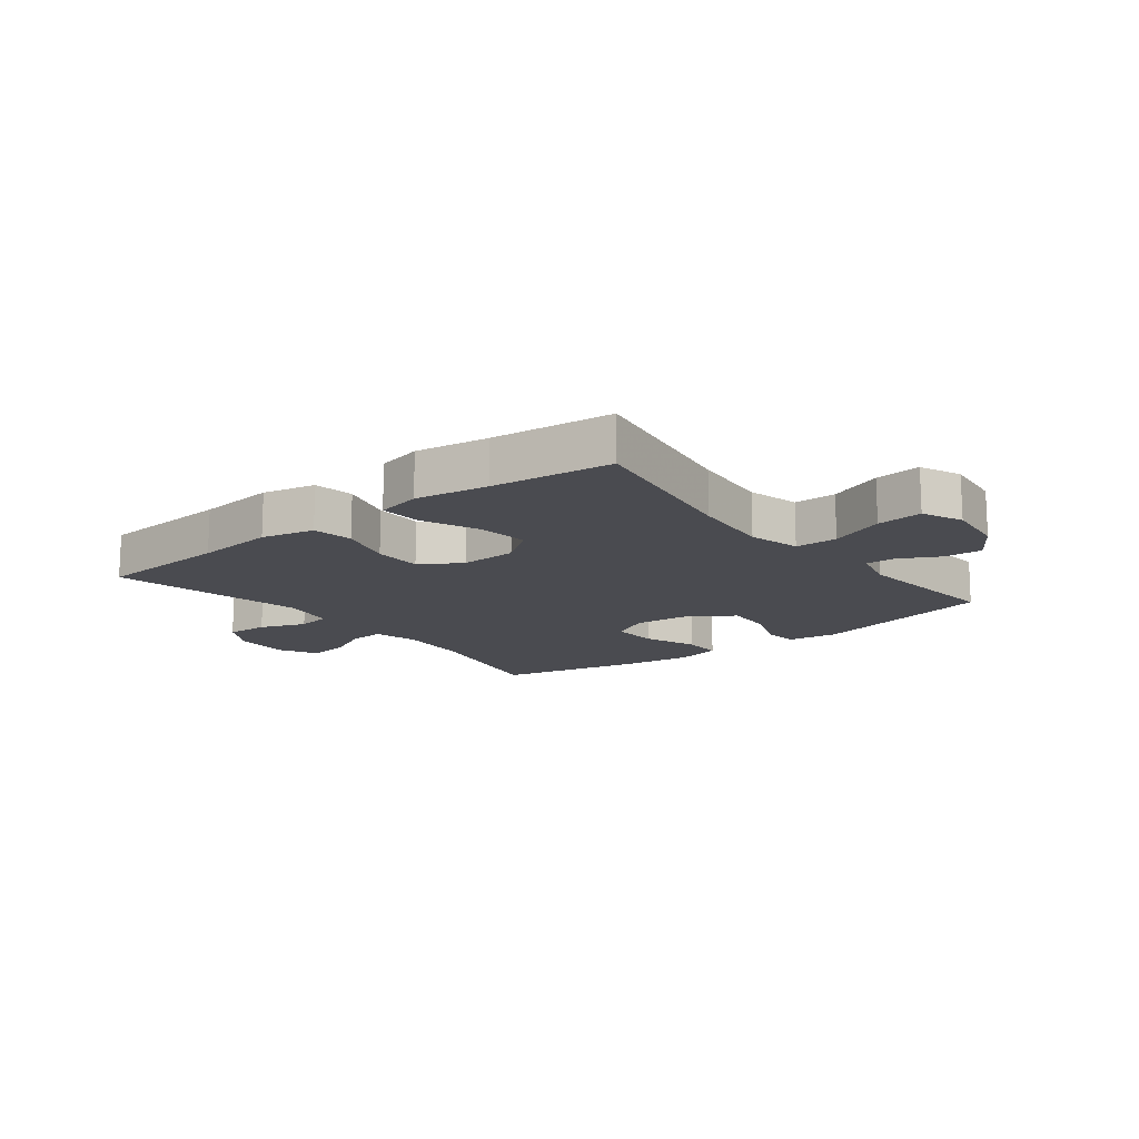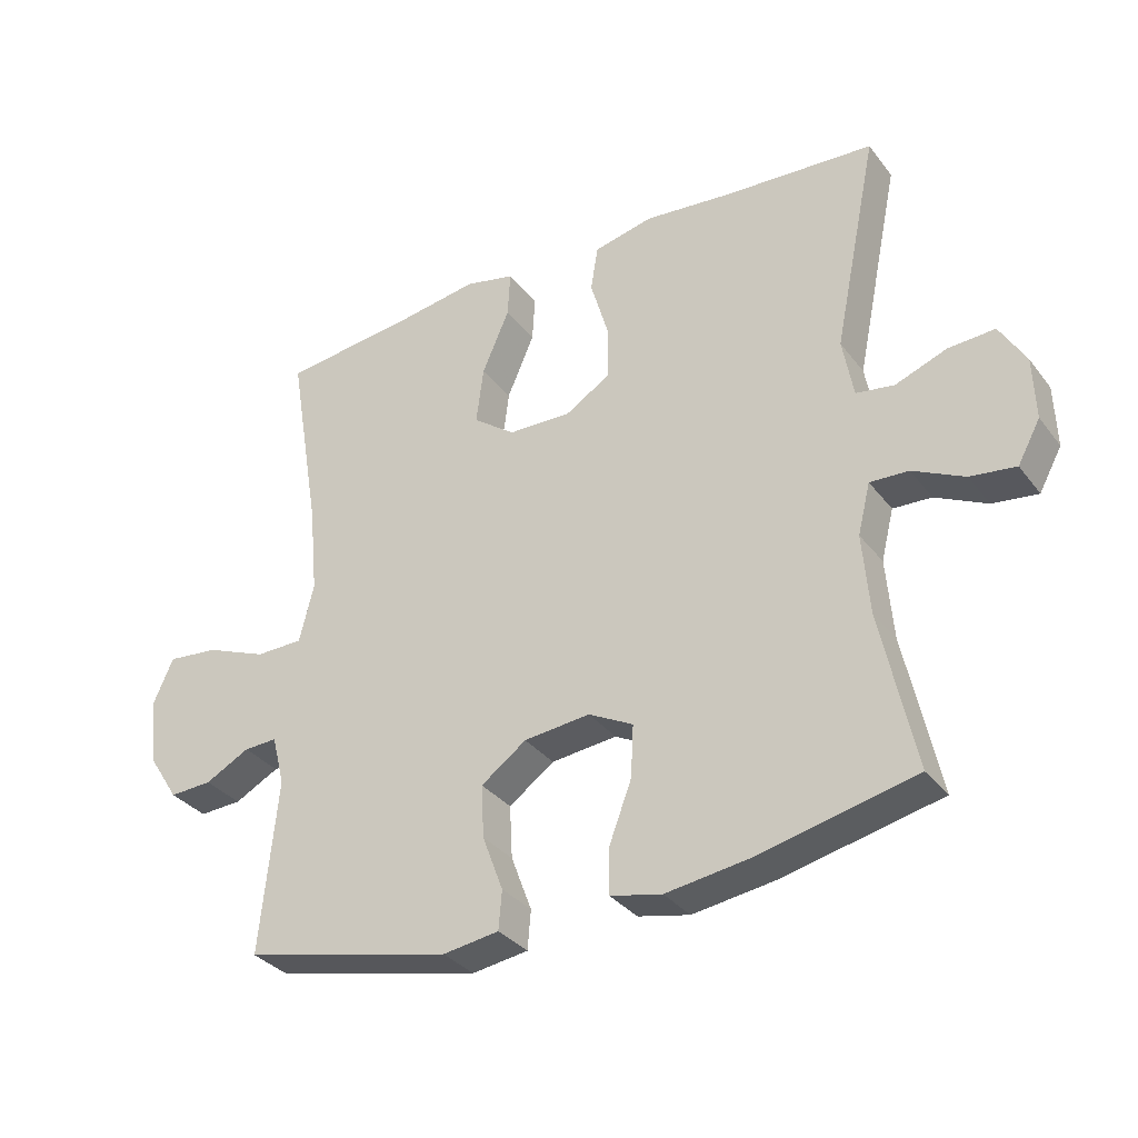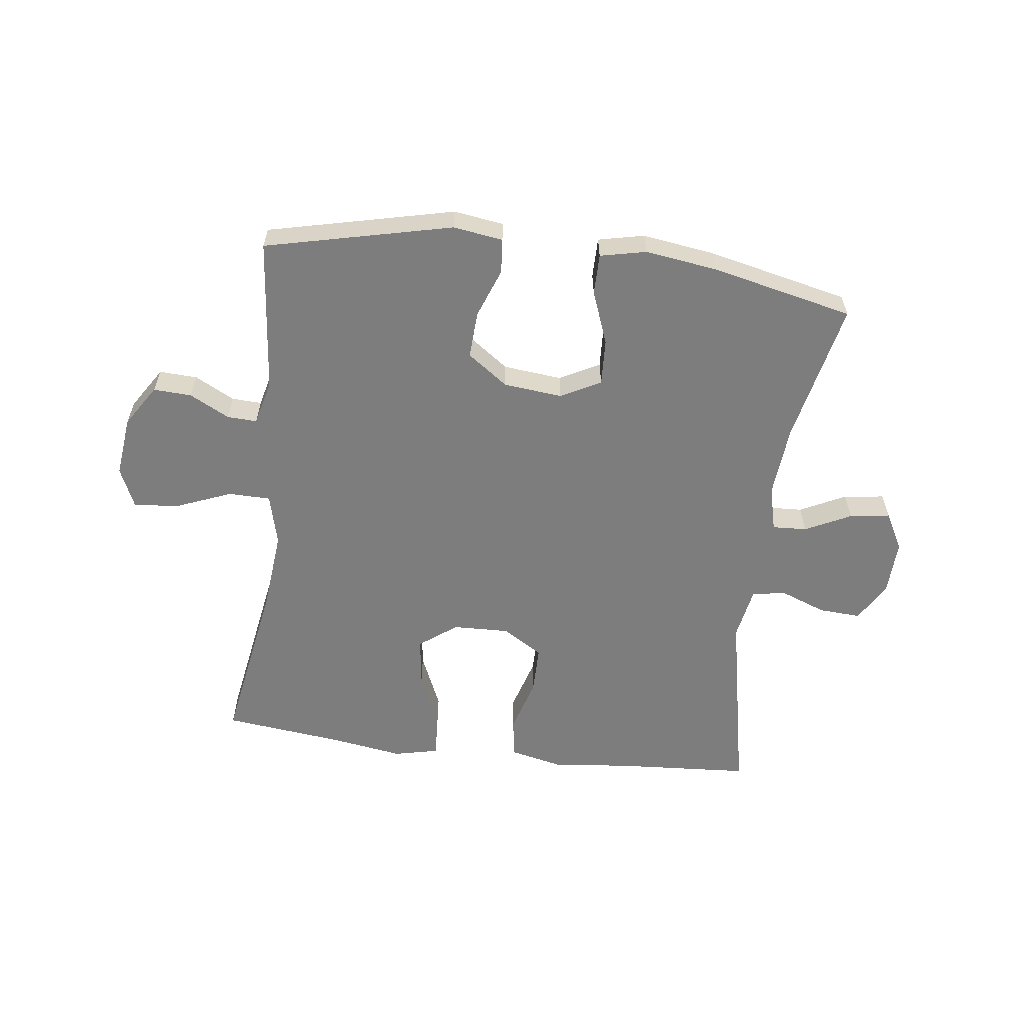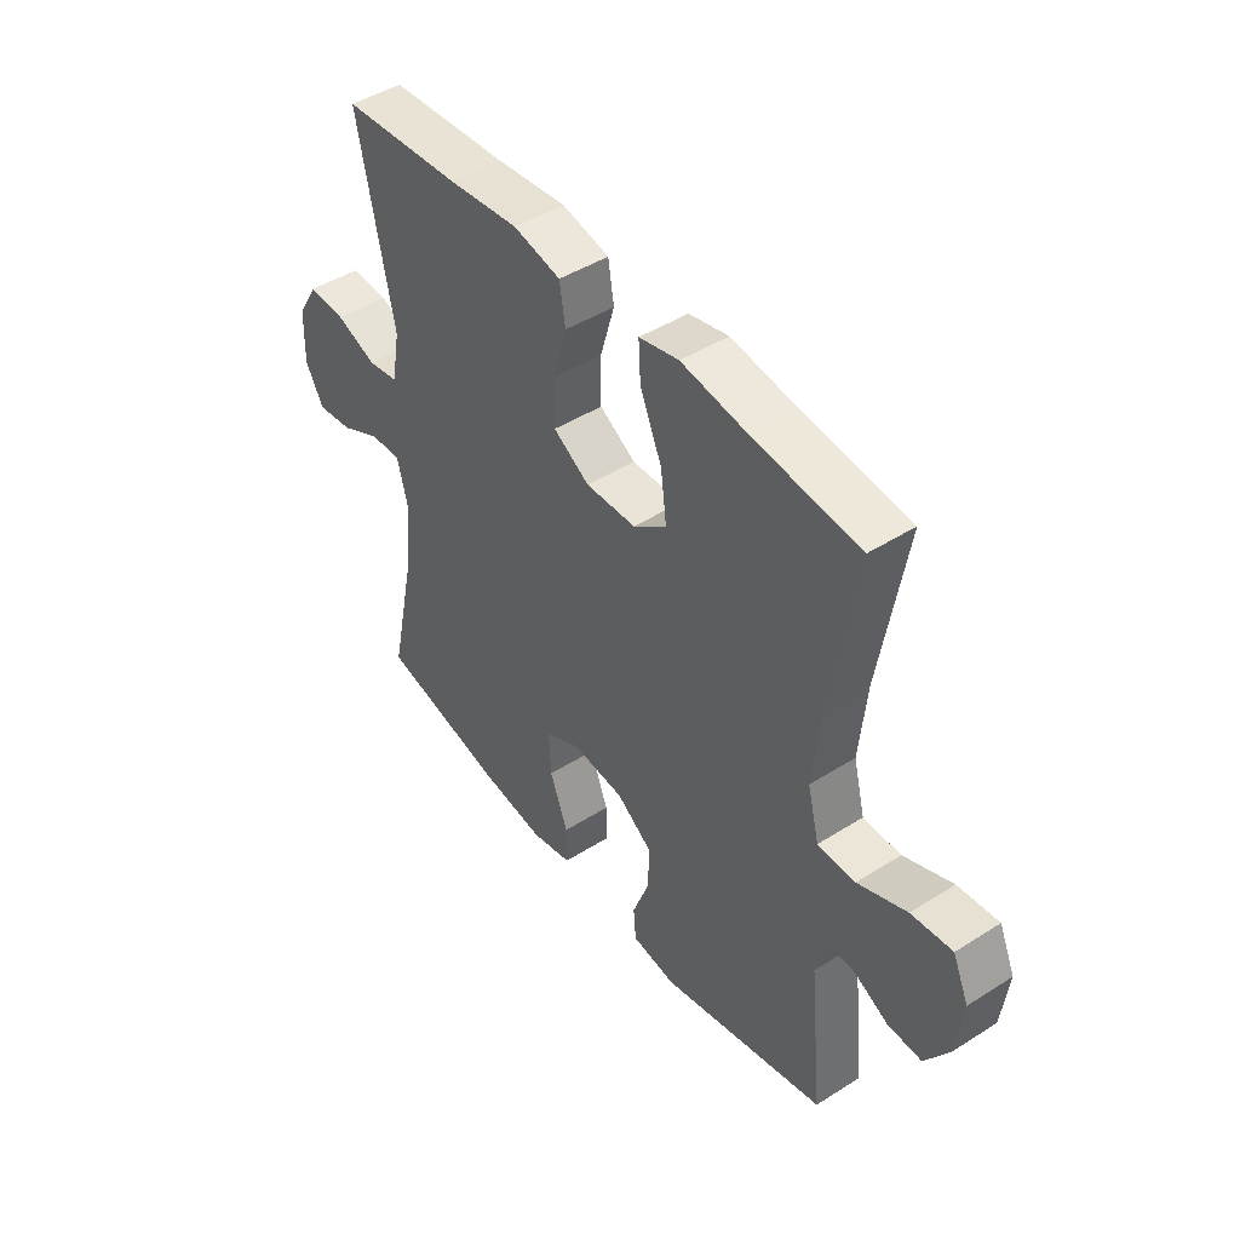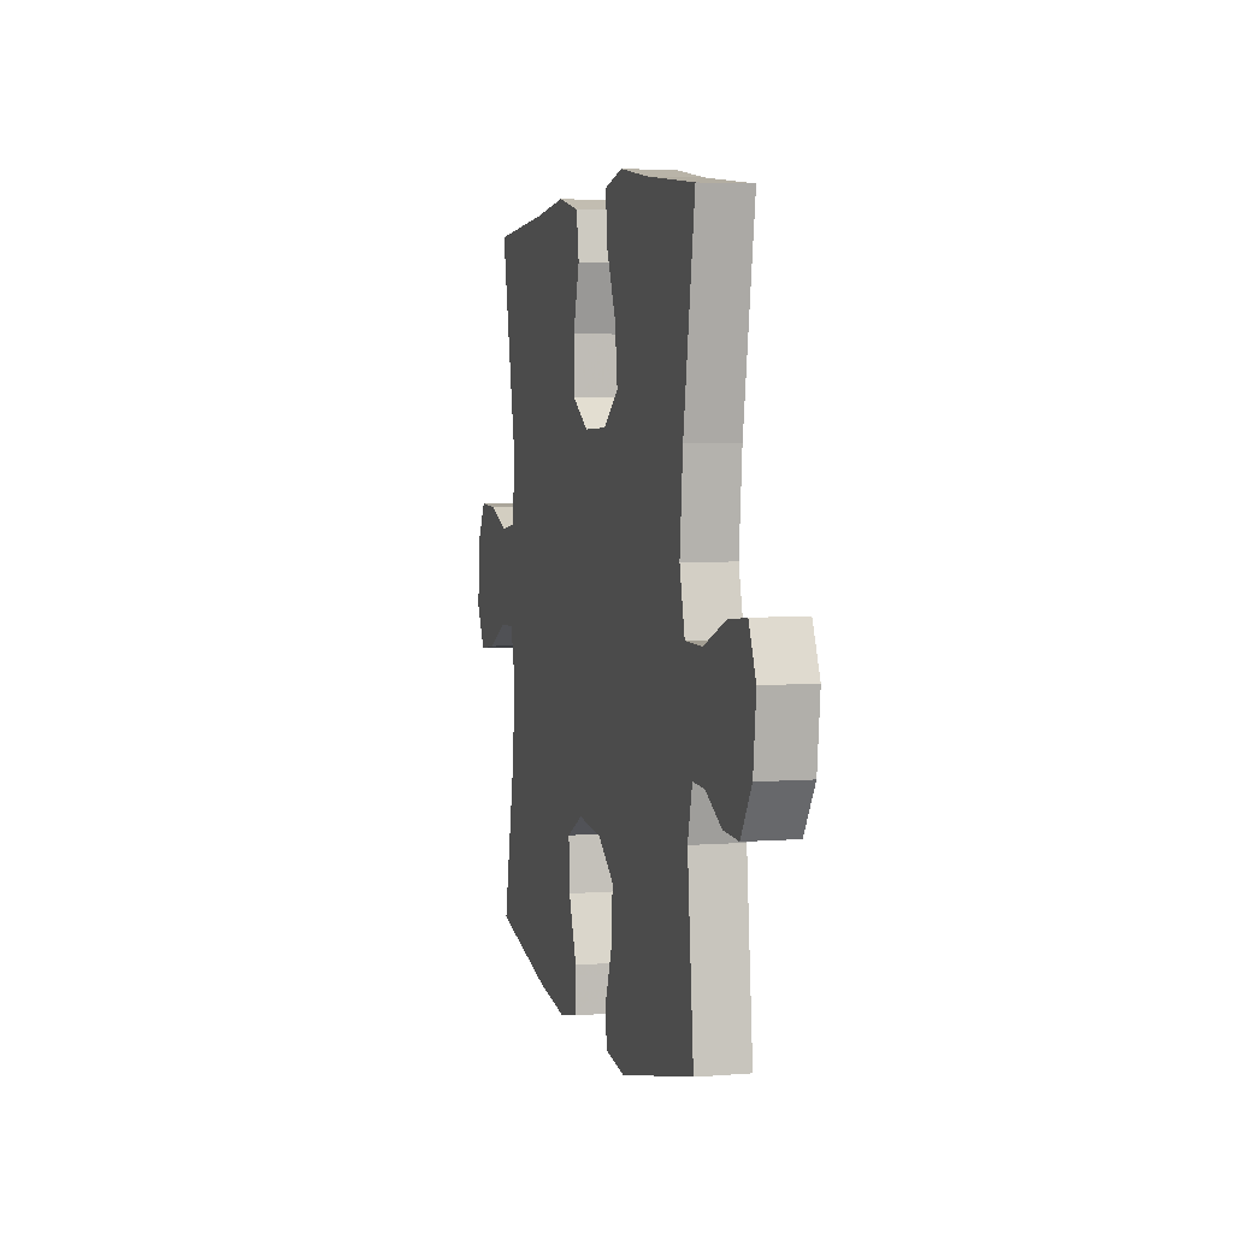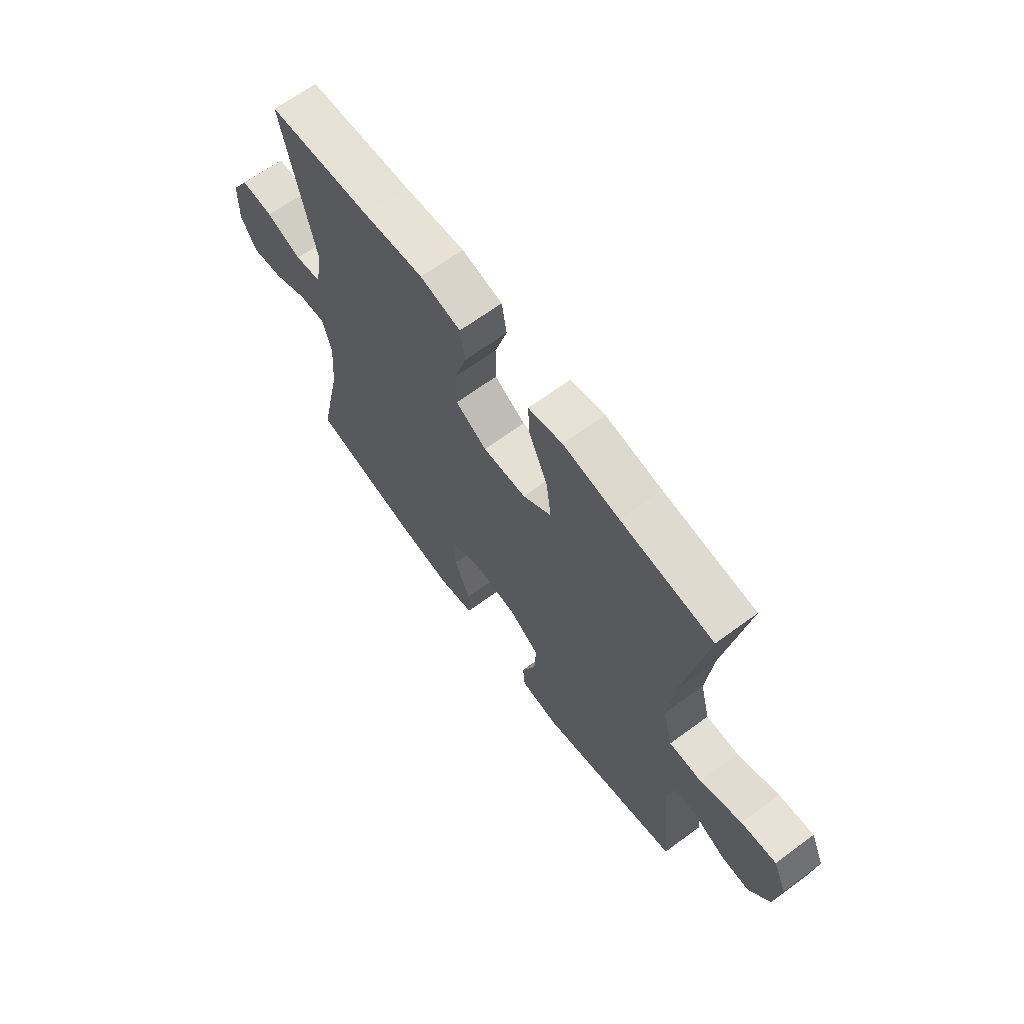
<metadata>
{"format":"obj","ext":"obj","renderer":"f3d","projection":"perspective","resolution":1024,"background":"white","views":[{"elev":-14.4,"azim":38.0,"up":"+Y"},{"elev":-33.2,"azim":-148.5,"up":"+Z"},{"elev":-59.2,"azim":172.8,"up":"+Y"},{"elev":45.5,"azim":53.8,"up":"+Z"},{"elev":4.4,"azim":75.5,"up":"+Z"},{"elev":66.3,"azim":53.6,"up":"+Z"}]}
</metadata>
<code>
v -0.5 0.07 -0.5
v -0.449 0.07 -0.261
v -0.439 0.07 -0.14
v -0.458 0.07 -0.064
v -0.516 0.07 -0.067
v -0.593 0.07 -0.105
v -0.661 0.07 -0.114
v -0.695 0.07 -0.052
v -0.692 0.07 0.042
v -0.653 0.07 0.108
v -0.583 0.07 0.104
v -0.506 0.07 0.075
v -0.449 0.07 0.084
v -0.433 0.07 0.174
v -0.5 0.07 0.5
v -0.275 0.07 0.515
v -0.142 0.07 0.529
v -0.053 0.07 0.509
v -0.042 0.07 0.441
v -0.069 0.07 0.349
v -0.069 0.07 0.267
v -0.001 0.07 0.225
v 0.094 0.07 0.228
v 0.157 0.07 0.275
v 0.146 0.07 0.361
v 0.105 0.07 0.456
v 0.101 0.07 0.525
v 0.176 0.07 0.542
v 0.298 0.07 0.523
v 0.5 0.07 0.5
v 0.452 0.07 0.213
v 0.439 0.07 0.078
v 0.461 0.07 -0.009
v 0.532 0.07 -0.01
v 0.624 0.07 0.027
v 0.701 0.07 0.035
v 0.731 0.07 -0.033
v 0.719 0.07 -0.135
v 0.674 0.07 -0.205
v 0.61 0.07 -0.202
v 0.543 0.07 -0.167
v 0.493 0.07 -0.165
v 0.474 0.07 -0.24
v 0.5 0.07 -0.5
v 0.187 0.07 -0.573
v 0.103 0.07 -0.561
v 0.098 0.07 -0.503
v 0.129 0.07 -0.42
v 0.133 0.07 -0.341
v 0.065 0.07 -0.292
v -0.034 0.07 -0.282
v -0.101 0.07 -0.317
v -0.097 0.07 -0.395
v -0.063 0.07 -0.485
v -0.063 0.07 -0.553
v -0.14 0.07 -0.57
v -0.262 0.07 -0.553
v -0.5 0 -0.5
v -0.449 0 -0.261
v -0.439 0 -0.14
v -0.458 0 -0.064
v -0.516 0 -0.067
v -0.593 0 -0.105
v -0.661 0 -0.114
v -0.695 0 -0.052
v -0.692 0 0.042
v -0.653 0 0.108
v -0.583 0 0.104
v -0.506 0 0.075
v -0.449 0 0.084
v -0.433 0 0.174
v -0.5 0 0.5
v -0.275 0 0.515
v -0.142 0 0.529
v -0.053 0 0.509
v -0.042 0 0.441
v -0.069 0 0.349
v -0.069 0 0.267
v -0.001 0 0.225
v 0.094 0 0.228
v 0.157 0 0.275
v 0.146 0 0.361
v 0.105 0 0.456
v 0.101 0 0.525
v 0.176 0 0.542
v 0.298 0 0.523
v 0.5 0 0.5
v 0.452 0 0.213
v 0.439 0 0.078
v 0.461 0 -0.009
v 0.532 0 -0.01
v 0.624 0 0.027
v 0.701 0 0.035
v 0.731 0 -0.033
v 0.719 0 -0.135
v 0.674 0 -0.205
v 0.61 0 -0.202
v 0.543 0 -0.167
v 0.493 0 -0.165
v 0.474 0 -0.24
v 0.5 0 -0.5
v 0.187 0 -0.573
v 0.103 0 -0.561
v 0.098 0 -0.503
v 0.129 0 -0.42
v 0.133 0 -0.341
v 0.065 0 -0.292
v -0.034 0 -0.282
v -0.101 0 -0.317
v -0.097 0 -0.395
v -0.063 0 -0.485
v -0.063 0 -0.553
v -0.14 0 -0.57
v -0.262 0 -0.553
f 57 1 2
f 56 57 2
f 55 56 2
f 54 55 2
f 53 54 2
f 52 53 2 3
f 51 52 3 4
f 50 51 4
f 46 47 48
f 45 46 48
f 44 45 48
f 43 44 48
f 42 43 48 49
f 39 40 41
f 38 39 41
f 37 38 41
f 36 37 41
f 35 36 41
f 34 35 41
f 33 34 41 42
f 42 49 50
f 33 42 50
f 32 33 50
f 29 30 31
f 29 31 32
f 28 29 32
f 27 28 32
f 26 27 32
f 25 26 32
f 18 19 20
f 17 18 20
f 16 17 20
f 16 20 21
f 15 16 21
f 14 15 21
f 13 14 21 22
f 10 11 12
f 9 10 12
f 8 9 12
f 7 8 12
f 6 7 12
f 5 6 12
f 4 5 12 13
f 13 22 23
f 4 13 23
f 50 4 23
f 24 25 32
f 23 24 32 50
f 59 58 114
f 59 114 113
f 59 113 112
f 59 112 111
f 59 111 110
f 60 59 110 109
f 61 60 109 108
f 61 108 107
f 105 104 103
f 105 103 102
f 105 102 101
f 105 101 100
f 106 105 100 99
f 98 97 96
f 98 96 95
f 98 95 94
f 98 94 93
f 98 93 92
f 98 92 91
f 99 98 91 90
f 107 106 99
f 107 99 90
f 107 90 89
f 88 87 86
f 89 88 86
f 89 86 85
f 89 85 84
f 89 84 83
f 89 83 82
f 77 76 75
f 77 75 74
f 77 74 73
f 78 77 73
f 78 73 72
f 78 72 71
f 79 78 71 70
f 69 68 67
f 69 67 66
f 69 66 65
f 69 65 64
f 69 64 63
f 69 63 62
f 70 69 62 61
f 80 79 70
f 80 70 61
f 80 61 107
f 89 82 81
f 107 89 81 80
f 1 58 59 2
f 2 59 60 3
f 3 60 61 4
f 4 61 62 5
f 5 62 63 6
f 6 63 64 7
f 7 64 65 8
f 8 65 66 9
f 9 66 67 10
f 10 67 68 11
f 11 68 69 12
f 12 69 70 13
f 13 70 71 14
f 14 71 72 15
f 15 72 73 16
f 16 73 74 17
f 17 74 75 18
f 18 75 76 19
f 19 76 77 20
f 20 77 78 21
f 21 78 79 22
f 22 79 80 23
f 23 80 81 24
f 24 81 82 25
f 25 82 83 26
f 26 83 84 27
f 27 84 85 28
f 28 85 86 29
f 29 86 87 30
f 30 87 88 31
f 31 88 89 32
f 32 89 90 33
f 33 90 91 34
f 34 91 92 35
f 35 92 93 36
f 36 93 94 37
f 37 94 95 38
f 38 95 96 39
f 39 96 97 40
f 40 97 98 41
f 41 98 99 42
f 42 99 100 43
f 43 100 101 44
f 44 101 102 45
f 45 102 103 46
f 46 103 104 47
f 47 104 105 48
f 48 105 106 49
f 49 106 107 50
f 50 107 108 51
f 51 108 109 52
f 52 109 110 53
f 53 110 111 54
f 54 111 112 55
f 55 112 113 56
f 56 113 114 57
f 57 114 58 1

</code>
